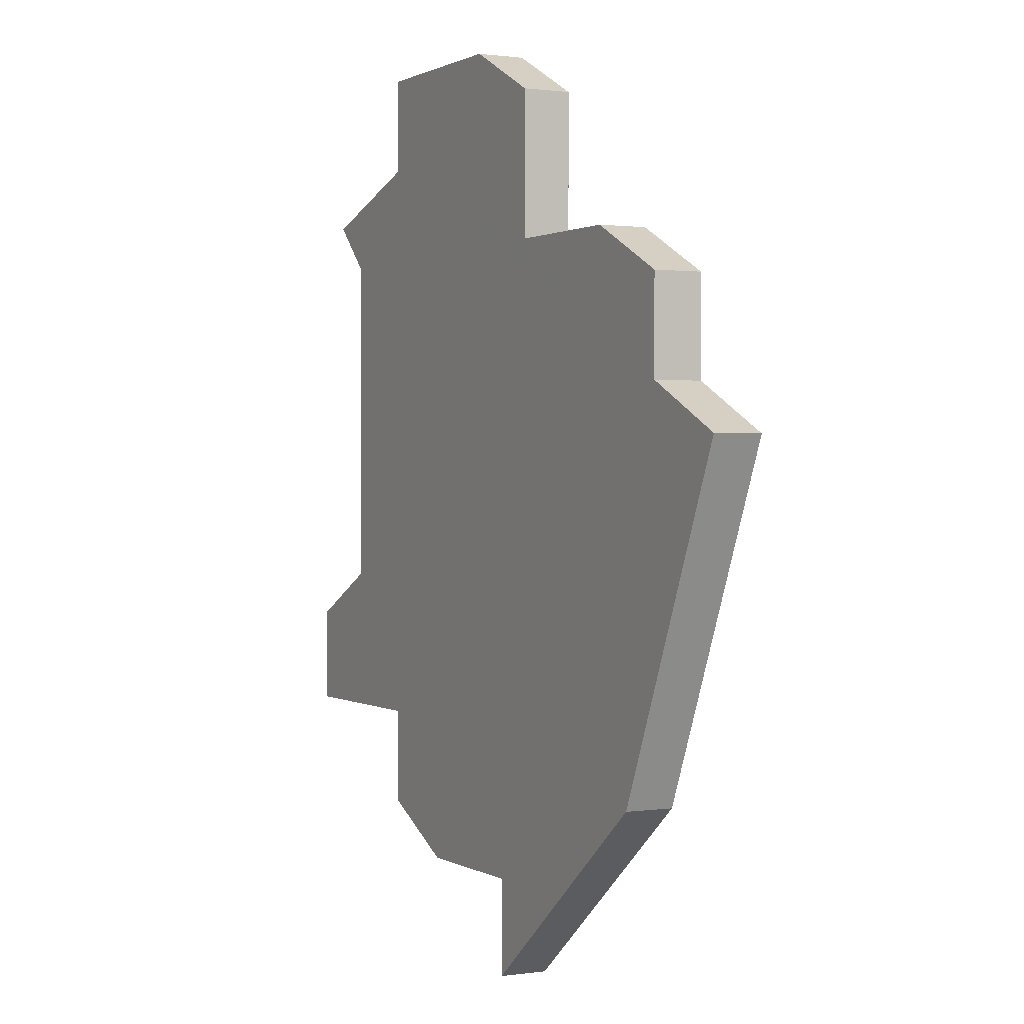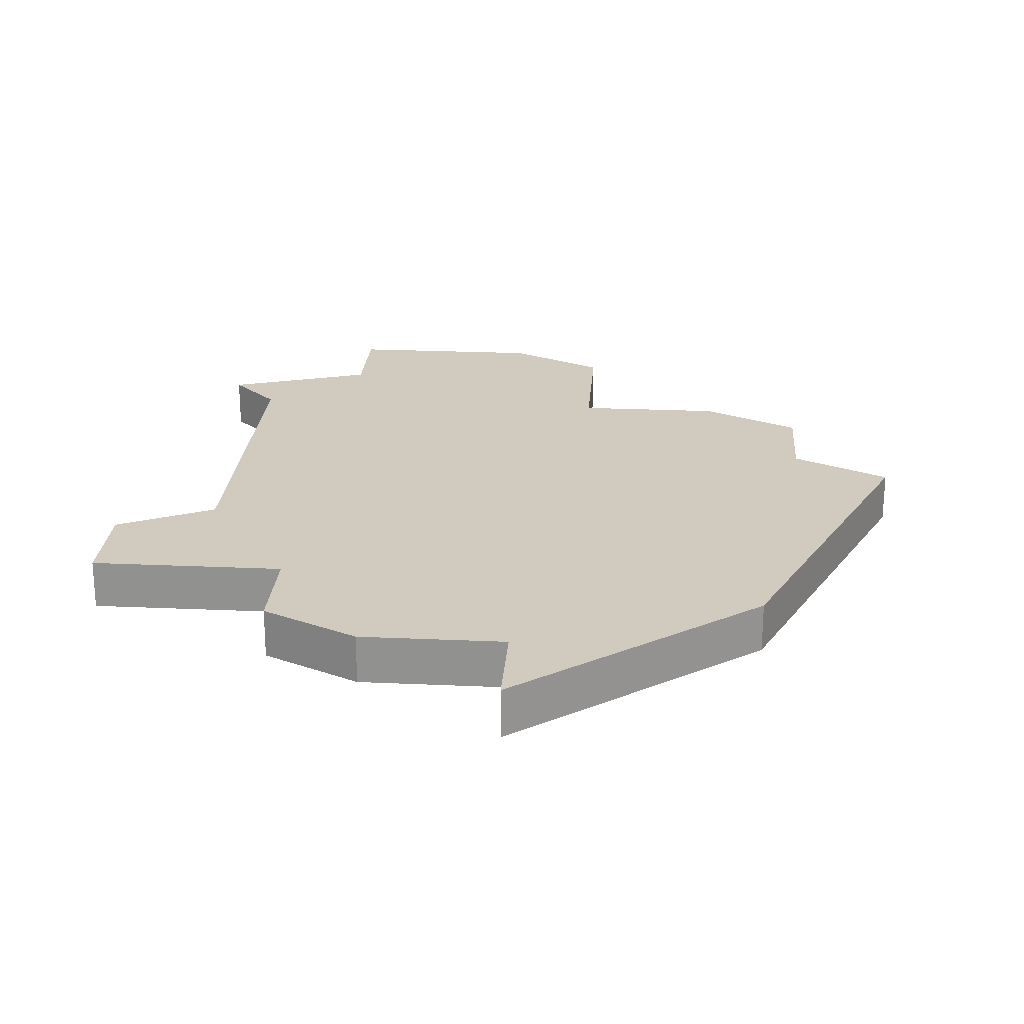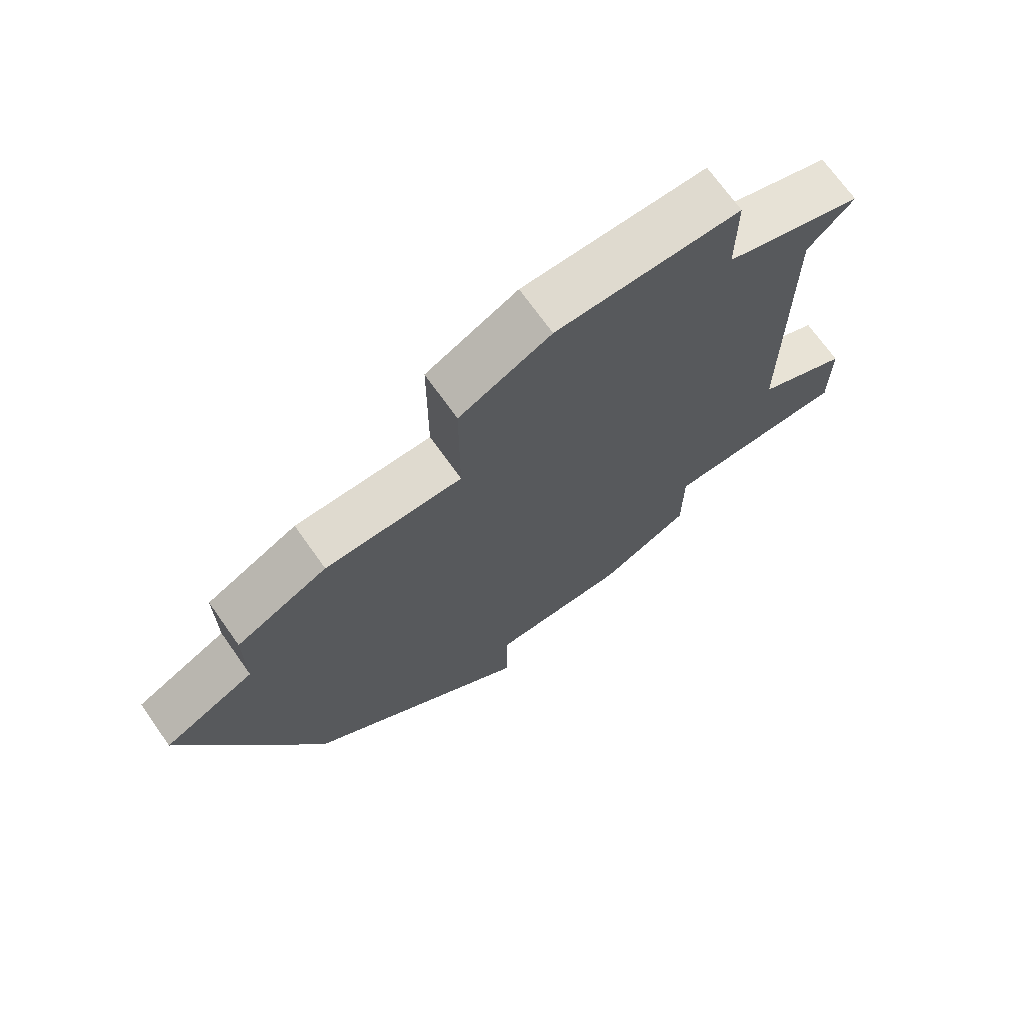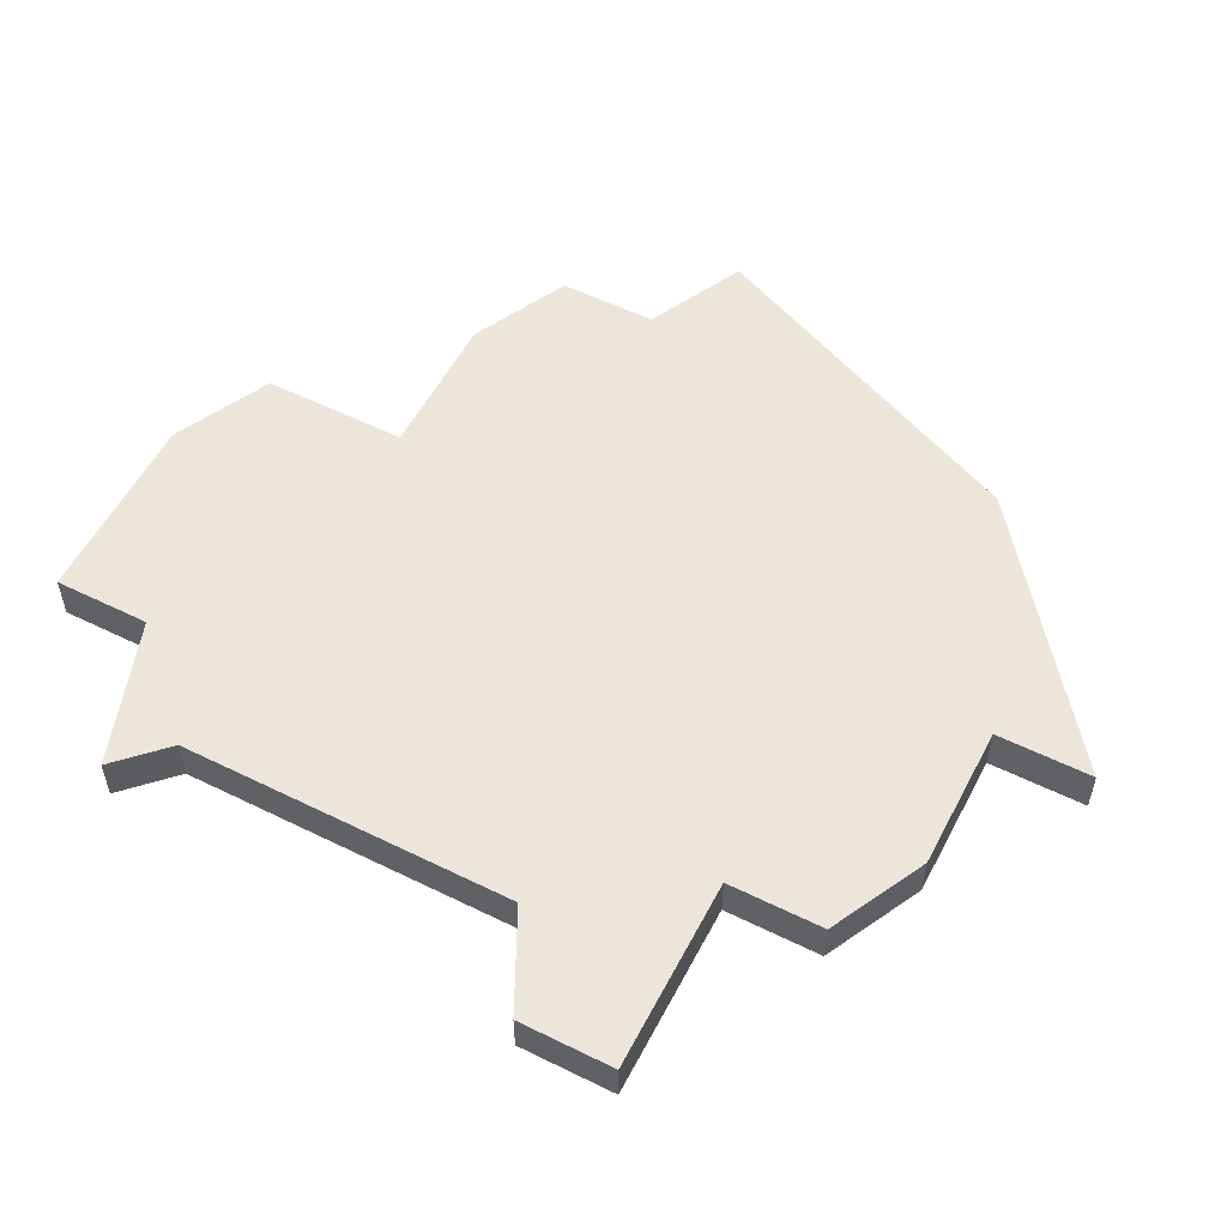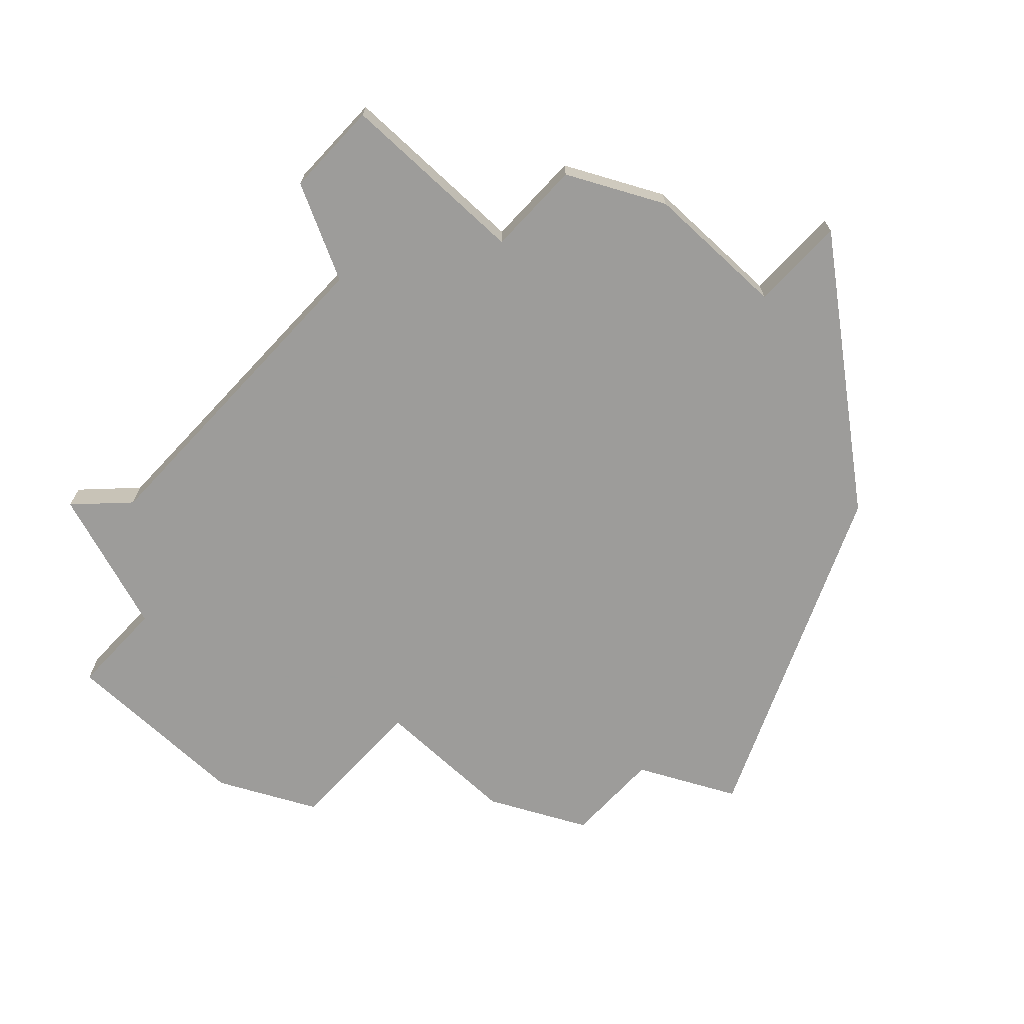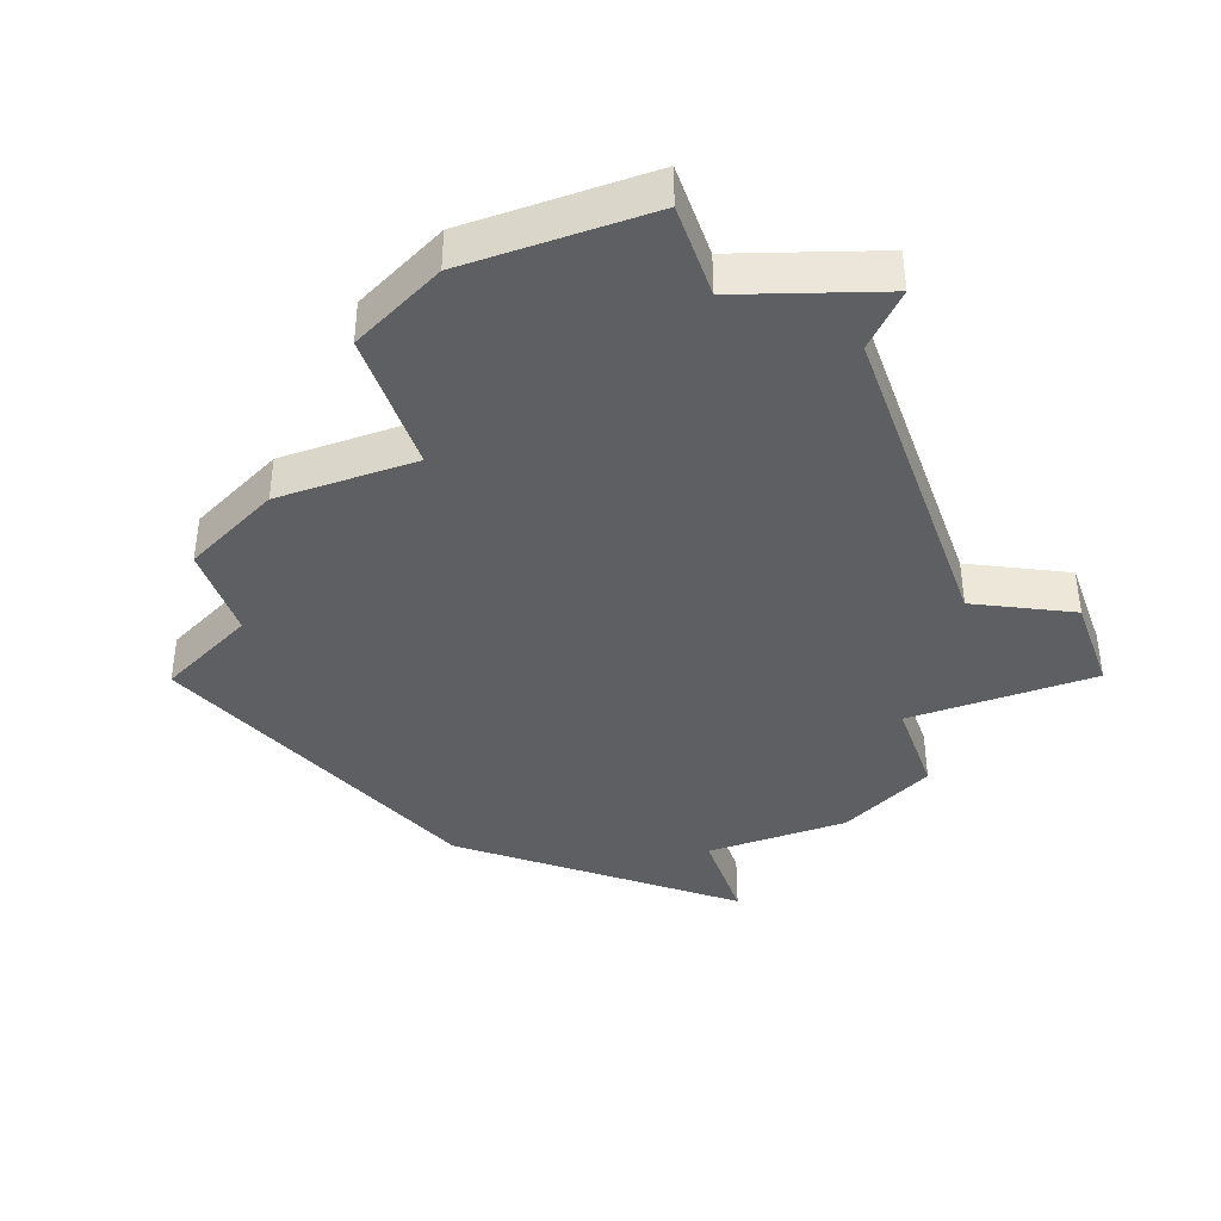
<metadata>
{"format":"obj","ext":"obj","renderer":"f3d","projection":"perspective","resolution":1024,"background":"white","views":[{"elev":0.9,"azim":62.2,"up":"+Y"},{"elev":23.4,"azim":4.3,"up":"+Z"},{"elev":70.7,"azim":144.7,"up":"+Y"},{"elev":55.3,"azim":-62.6,"up":"+Z"},{"elev":-70.0,"azim":-43.0,"up":"+Z"},{"elev":-40.4,"azim":-160.2,"up":"+Z"}]}
</metadata>
<code>
v 2799 -707 0
v 2800 -708 0
v 2800 -715 0
v 2798 -716 0
v 2798 -718 0
v 2802 -718 0
v 2802 -720 0
v 2804 -721 0
v 2807 -721 0
v 2807 -723 0
v 2812 -719 0
v 2815 -712 0
v 2813 -711 0
v 2813 -709 0
v 2811 -708 0
v 2808 -708 0
v 2808 -705 0
v 2806 -704 0
v 2802 -704 0
v 2802 -706 0
v 2799 -707 1
v 2800 -708 1
v 2800 -715 1
v 2798 -716 1
v 2798 -718 1
v 2802 -718 1
v 2802 -720 1
v 2804 -721 1
v 2807 -721 1
v 2807 -723 1
v 2812 -719 1
v 2815 -712 1
v 2813 -711 1
v 2813 -709 1
v 2811 -708 1
v 2808 -708 1
v 2808 -705 1
v 2806 -704 1
v 2802 -704 1
v 2802 -706 1
f 2 1 20
f 5 4 3
f 8 7 6
f 11 10 9
f 13 12 11
f 15 14 13
f 18 17 16
f 20 19 18
f 3 2 20
f 6 5 3
f 9 8 6
f 13 11 9
f 16 15 13
f 20 18 16
f 6 3 20
f 13 9 6
f 20 16 13
f 13 6 20
f 40 21 22
f 23 24 25
f 26 27 28
f 29 30 31
f 31 32 33
f 33 34 35
f 36 37 38
f 38 39 40
f 40 22 23
f 23 25 26
f 26 28 29
f 29 31 33
f 33 35 36
f 36 38 40
f 40 23 26
f 26 29 33
f 33 36 40
f 40 26 33
f 22 21 2
f 2 21 1
f 23 22 3
f 3 22 2
f 24 23 4
f 4 23 3
f 25 24 5
f 5 24 4
f 26 25 6
f 6 25 5
f 27 26 7
f 7 26 6
f 28 27 8
f 8 27 7
f 29 28 9
f 9 28 8
f 30 29 10
f 10 29 9
f 31 30 11
f 11 30 10
f 32 31 12
f 12 31 11
f 33 32 13
f 13 32 12
f 34 33 14
f 14 33 13
f 35 34 15
f 15 34 14
f 36 35 16
f 16 35 15
f 37 36 17
f 17 36 16
f 38 37 18
f 18 37 17
f 39 38 19
f 19 38 18
f 21 40 1
f 1 40 20
f 40 39 20
f 20 39 19

</code>
